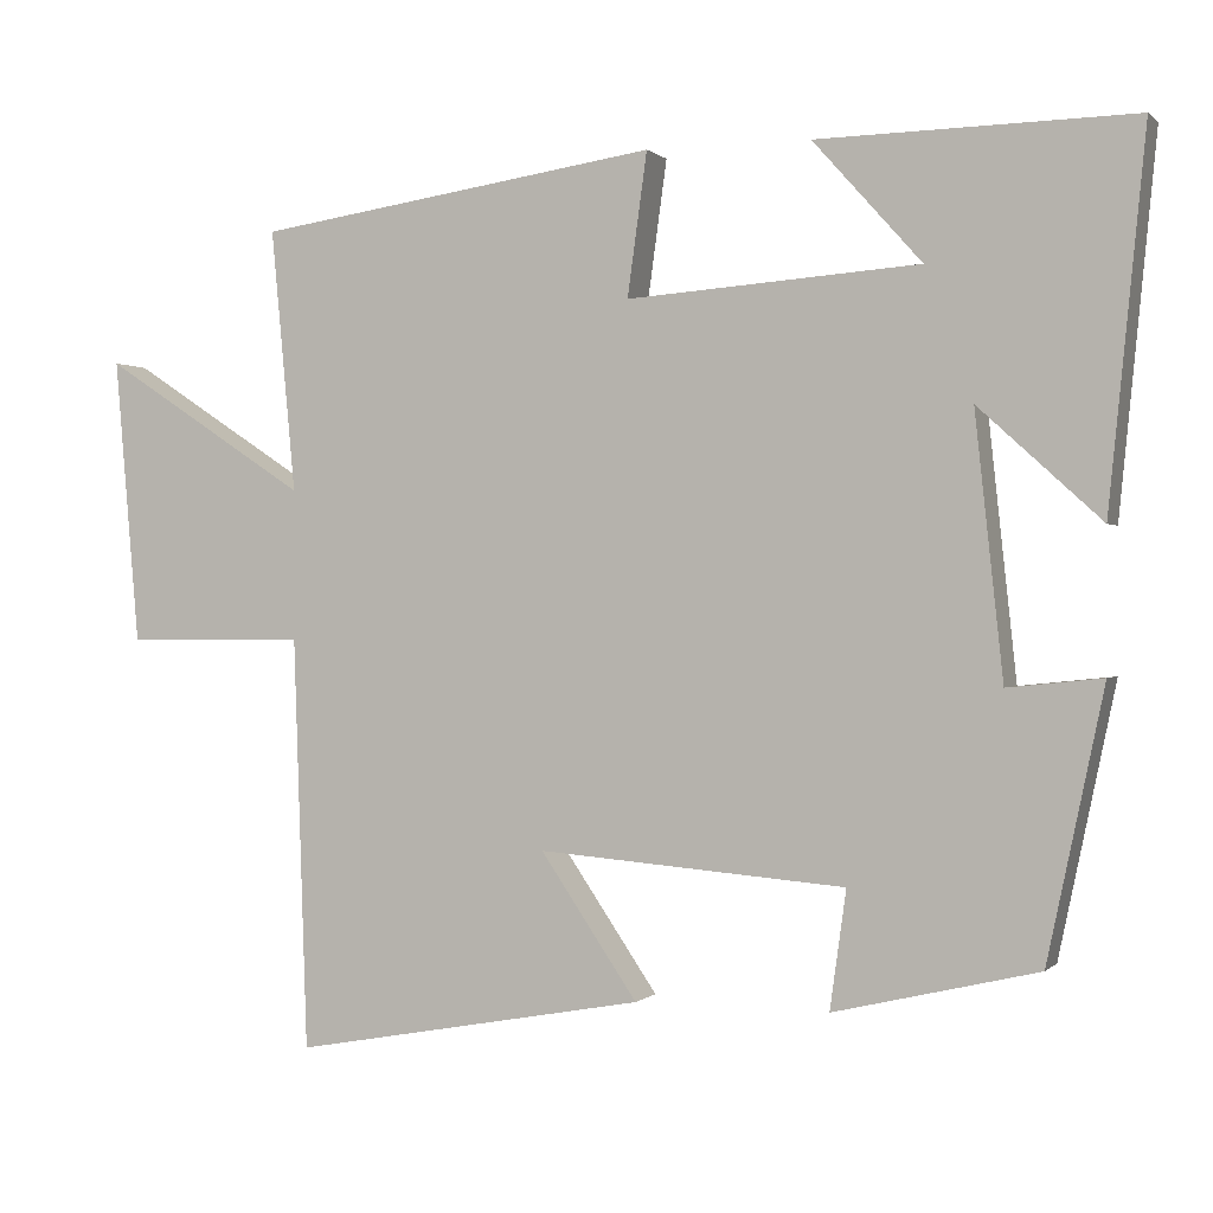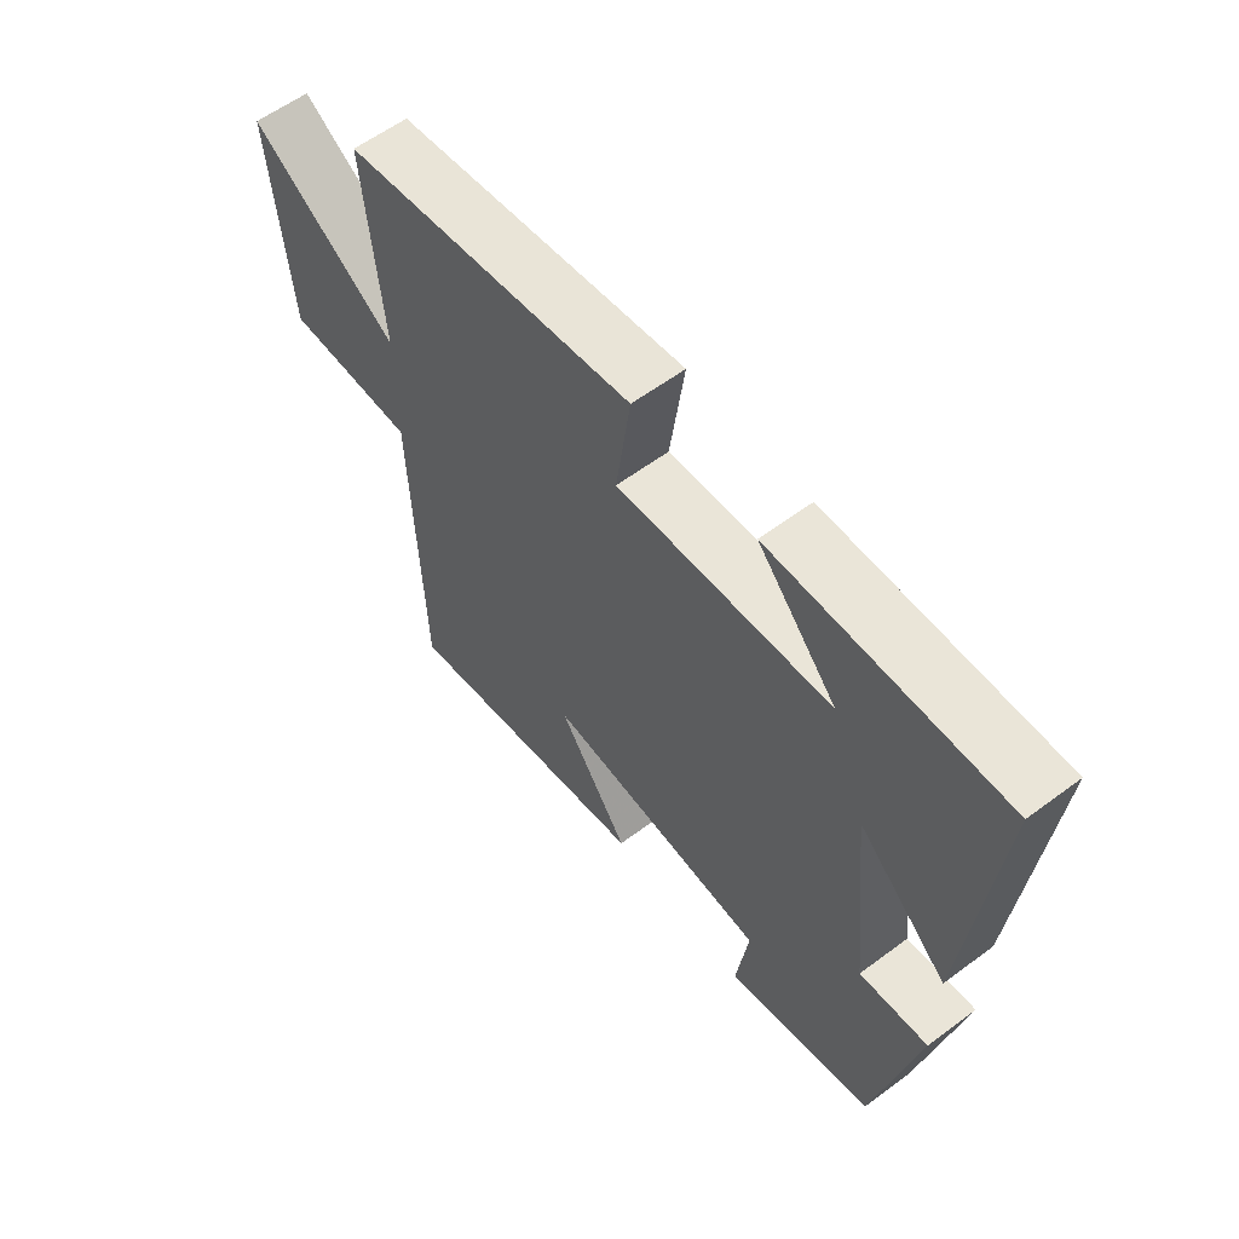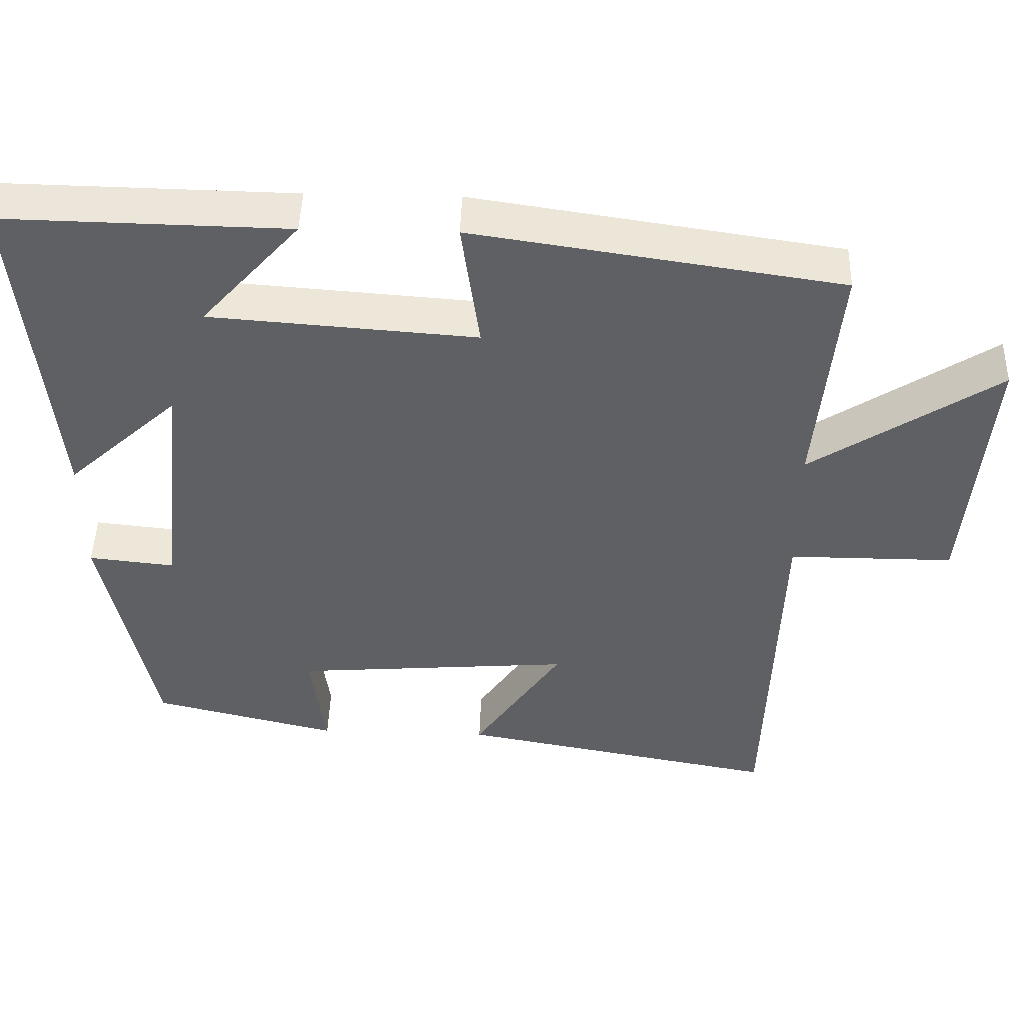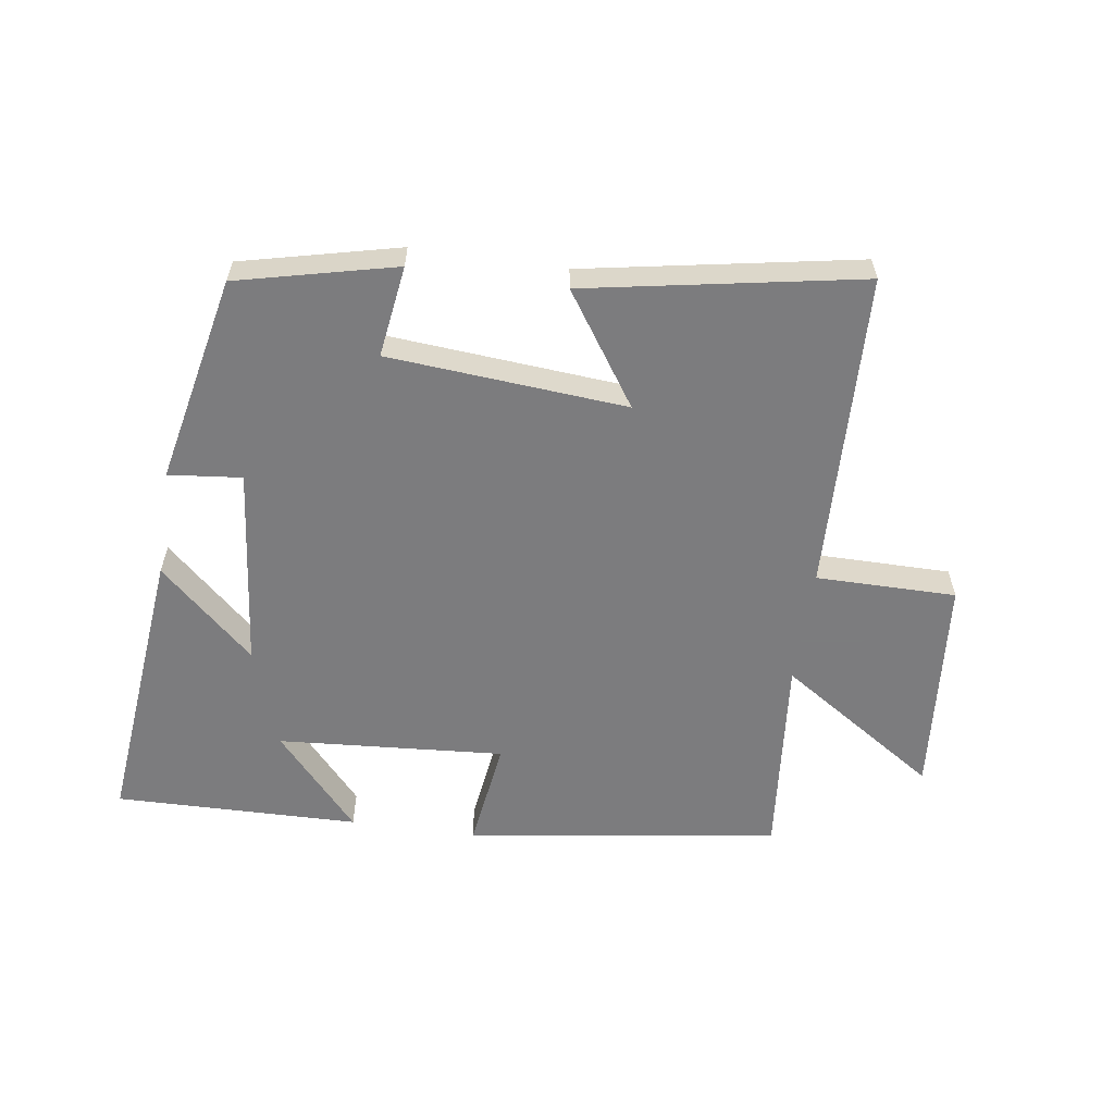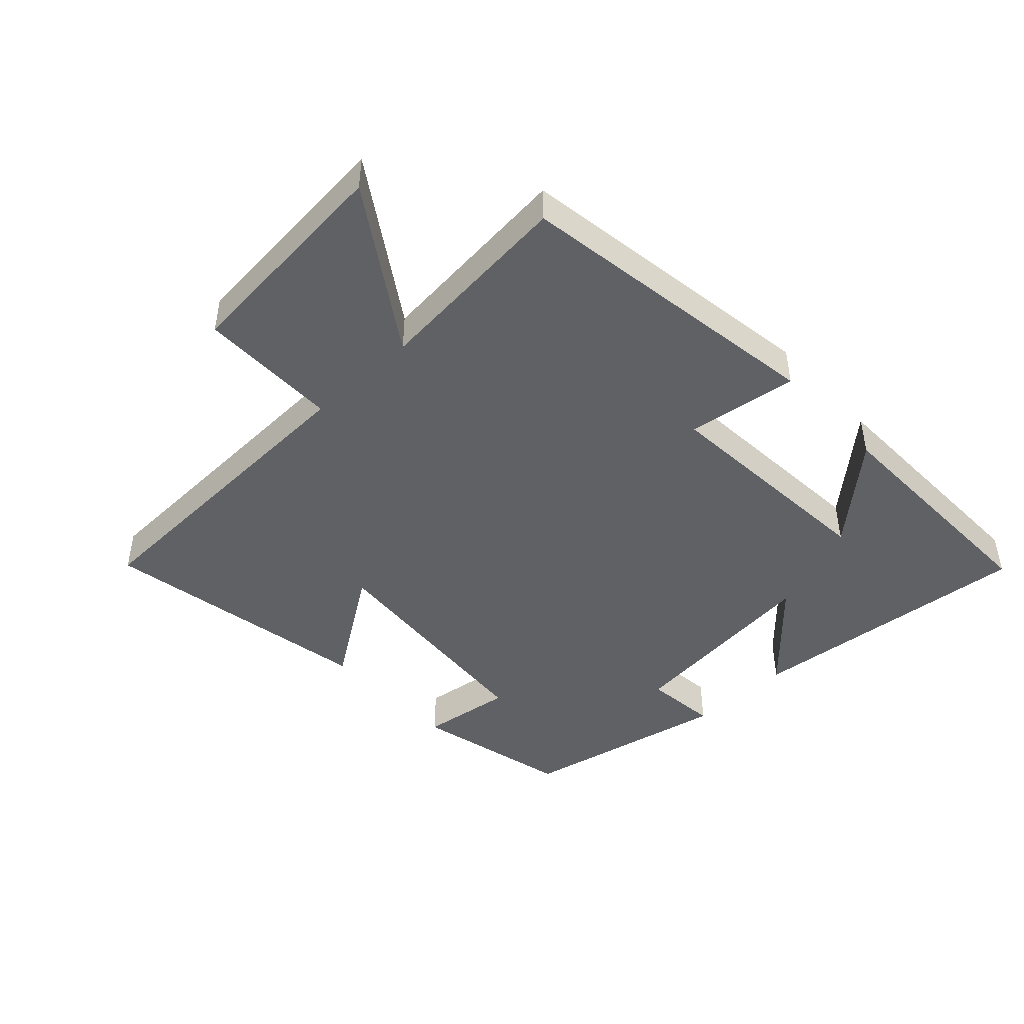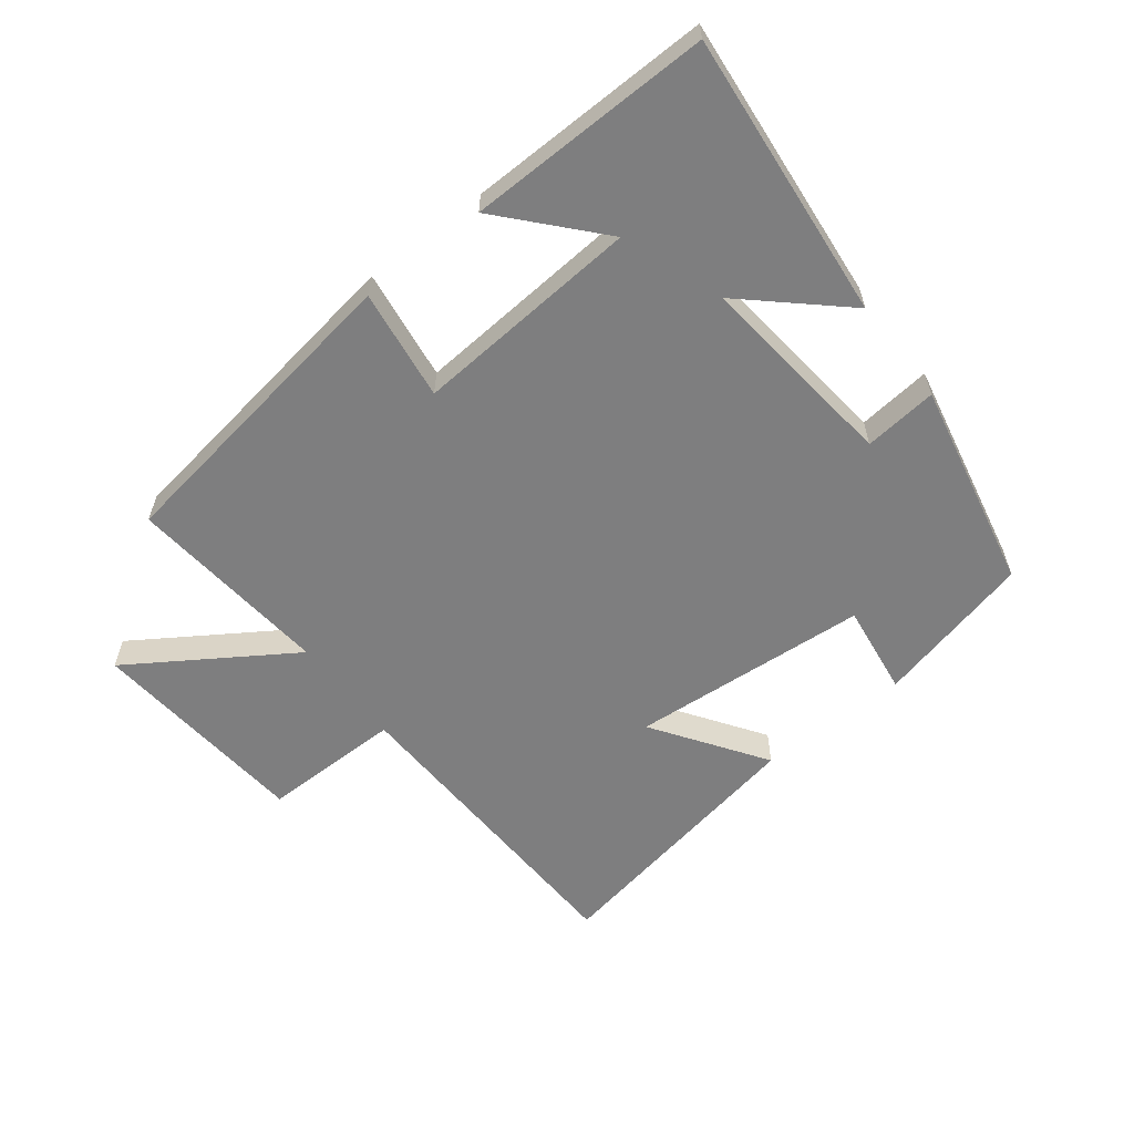
<metadata>
{"format":"obj","ext":"obj","renderer":"f3d","projection":"perspective","resolution":1024,"background":"white","views":[{"elev":0.1,"azim":20.5,"up":"+Z"},{"elev":59.1,"azim":52.5,"up":"+Z"},{"elev":46.4,"azim":-178.2,"up":"+Z"},{"elev":-58.9,"azim":171.7,"up":"+Y"},{"elev":-45.7,"azim":-46.9,"up":"+Y"},{"elev":-59.5,"azim":37.9,"up":"+Y"}]}
</metadata>
<code>
v -0.483 0.07 -0.578
v -0.5 0.07 -0.077
v -0.72 0.07 -0.077
v -0.75 0.07 0.271
v -0.5 0.07 0.107
v -0.53 0.07 0.427
v -0.039 0.07 0.5
v -0.063 0.07 0.326
v 0.293 0.07 0.352
v 0.161 0.07 0.5
v 0.545 0.07 0.507
v 0.5 0.07 0.056
v 0.351 0.07 0.192
v 0.385 0.07 -0.126
v 0.5 0.07 -0.114
v 0.431 0.07 -0.441
v 0.183 0.07 -0.5
v 0.203 0.07 -0.356
v -0.171 0.07 -0.326
v -0.053 0.07 -0.5
v -0.483 0 -0.578
v -0.5 0 -0.077
v -0.72 0 -0.077
v -0.75 0 0.271
v -0.5 0 0.107
v -0.53 0 0.427
v -0.039 0 0.5
v -0.063 0 0.326
v 0.293 0 0.352
v 0.161 0 0.5
v 0.545 0 0.507
v 0.5 0 0.056
v 0.351 0 0.192
v 0.385 0 -0.126
v 0.5 0 -0.114
v 0.431 0 -0.441
v 0.183 0 -0.5
v 0.203 0 -0.356
v -0.171 0 -0.326
v -0.053 0 -0.5
f 19 20 1 2
f 18 19 2
f 15 16 17 18
f 14 15 18
f 13 14 18 2
f 11 12 13
f 9 10 11
f 9 11 13
f 8 9 13 2
f 5 6 7 8
f 2 3 4 5
f 2 5 8
f 22 21 40 39
f 22 39 38
f 38 37 36 35
f 38 35 34
f 22 38 34 33
f 33 32 31
f 31 30 29
f 33 31 29
f 22 33 29 28
f 28 27 26 25
f 25 24 23 22
f 28 25 22
f 1 21 22 2
f 2 22 23 3
f 3 23 24 4
f 4 24 25 5
f 5 25 26 6
f 6 26 27 7
f 7 27 28 8
f 8 28 29 9
f 9 29 30 10
f 10 30 31 11
f 11 31 32 12
f 12 32 33 13
f 13 33 34 14
f 14 34 35 15
f 15 35 36 16
f 16 36 37 17
f 17 37 38 18
f 18 38 39 19
f 19 39 40 20
f 20 40 21 1

</code>
